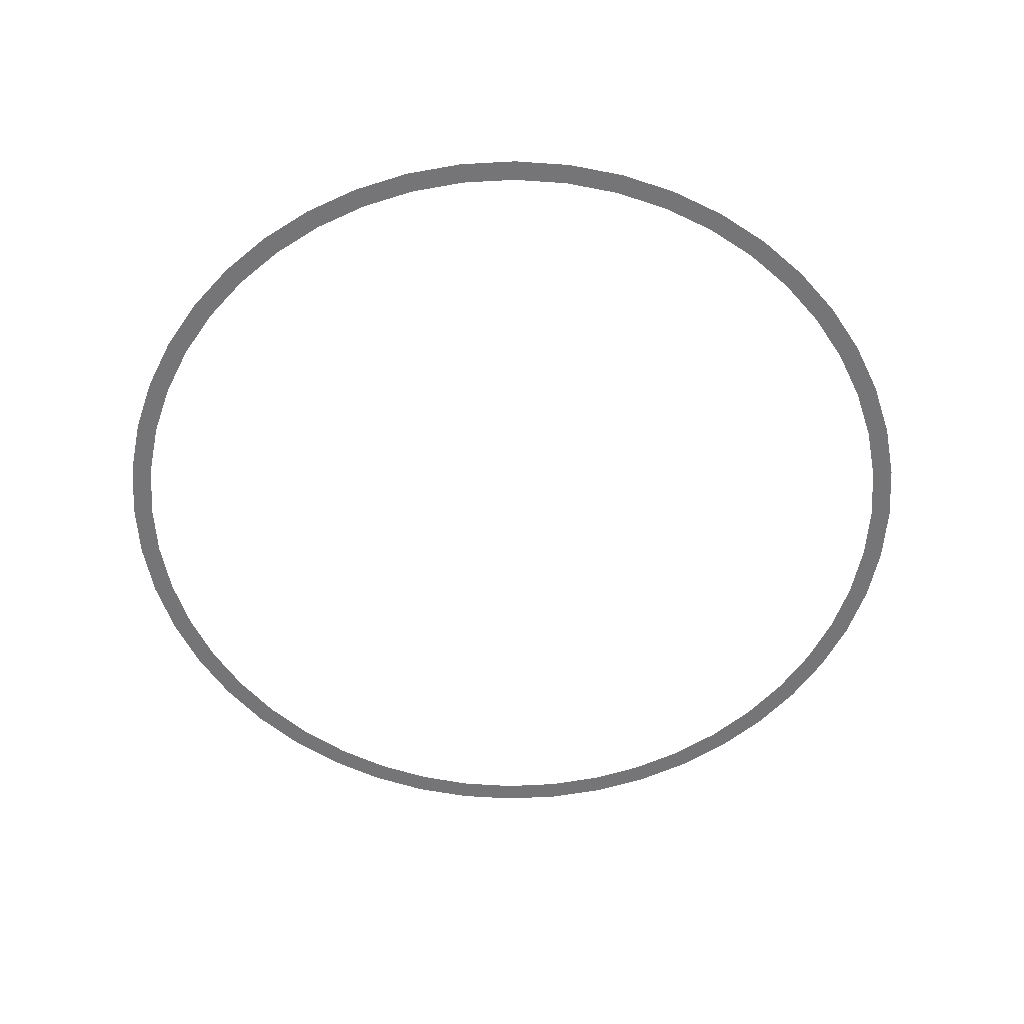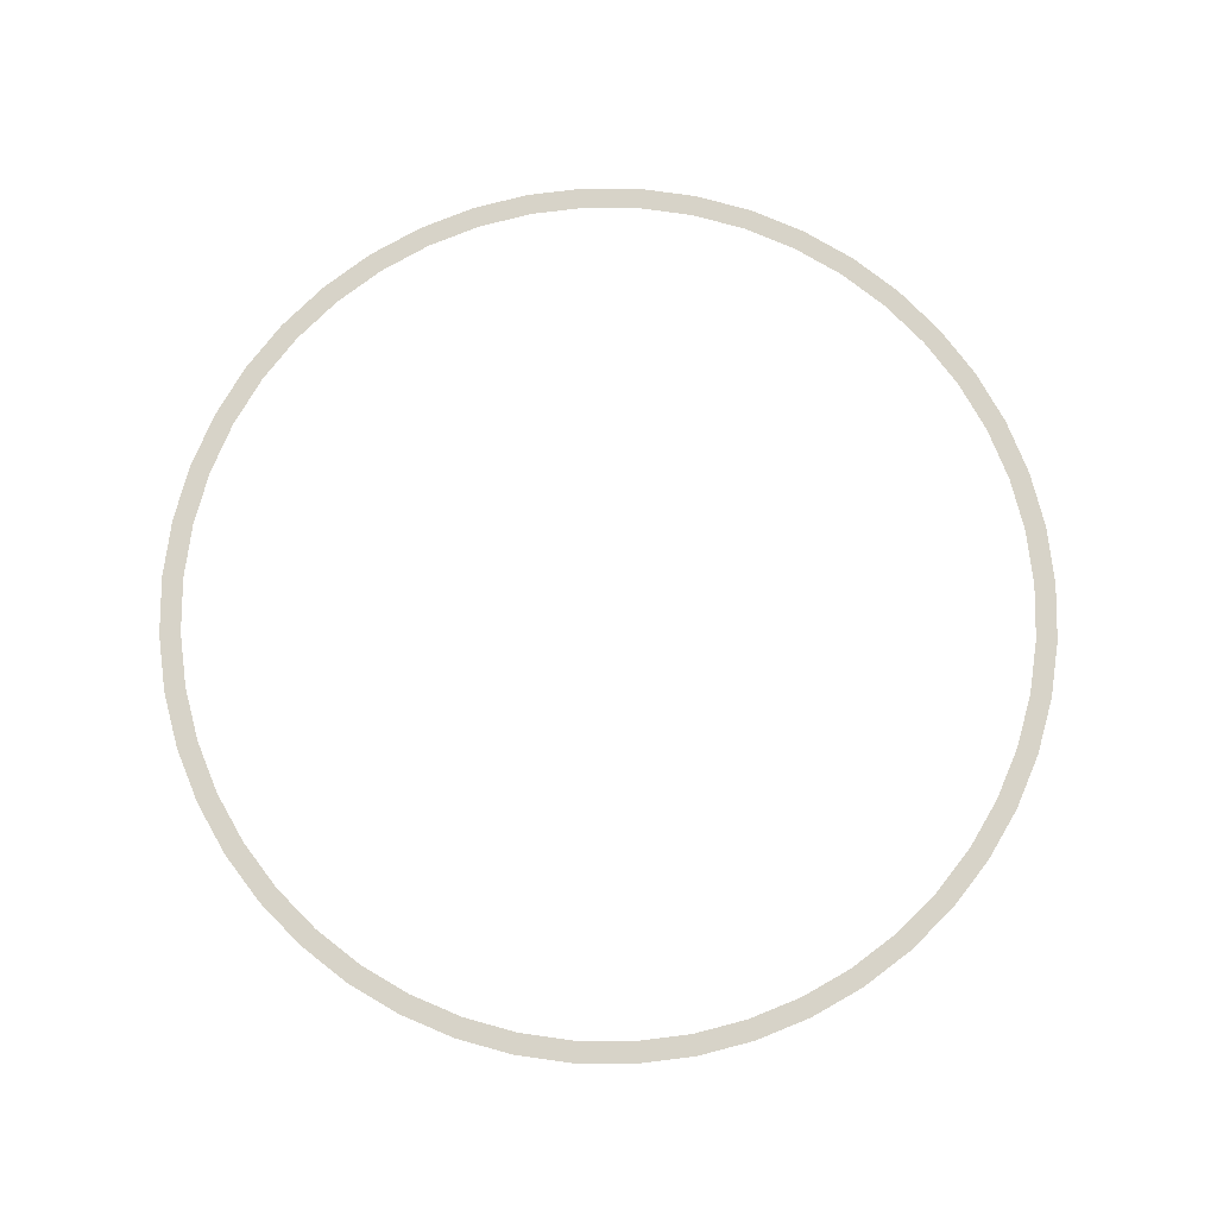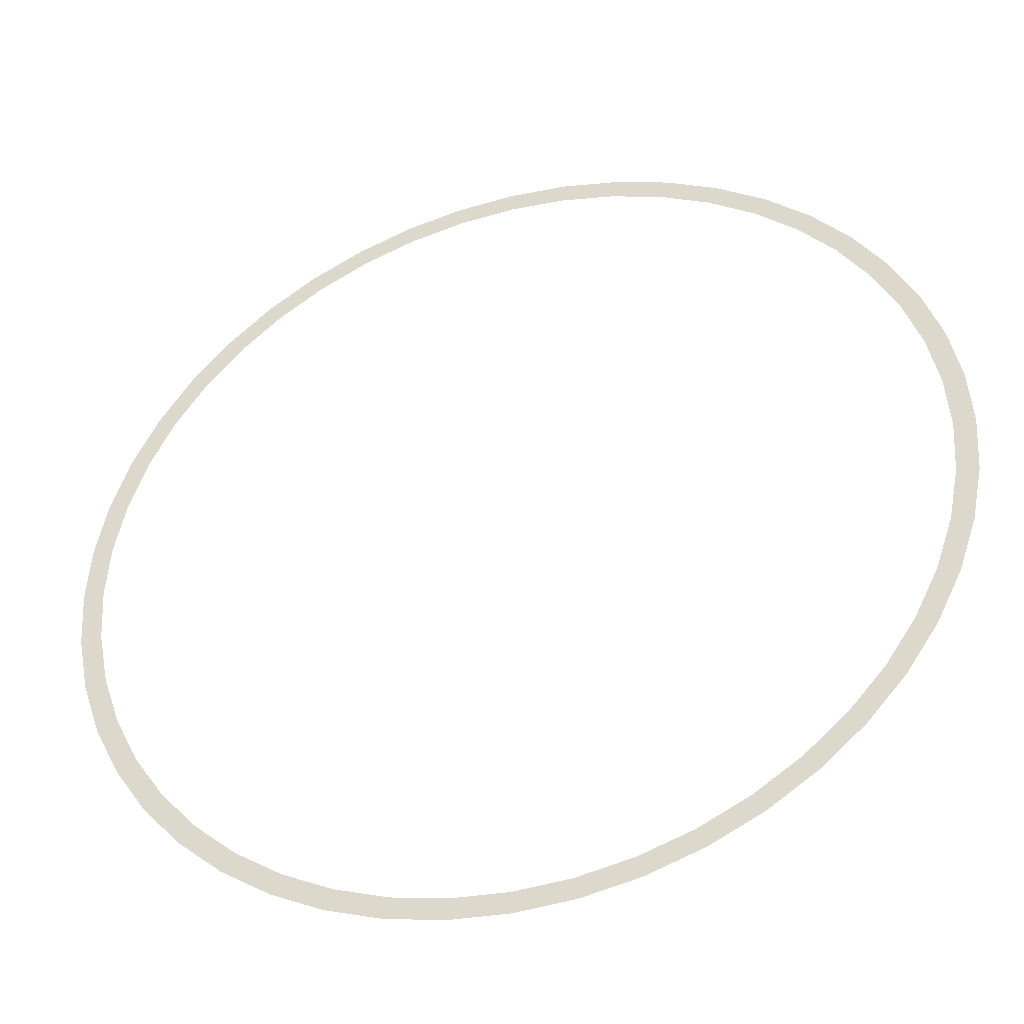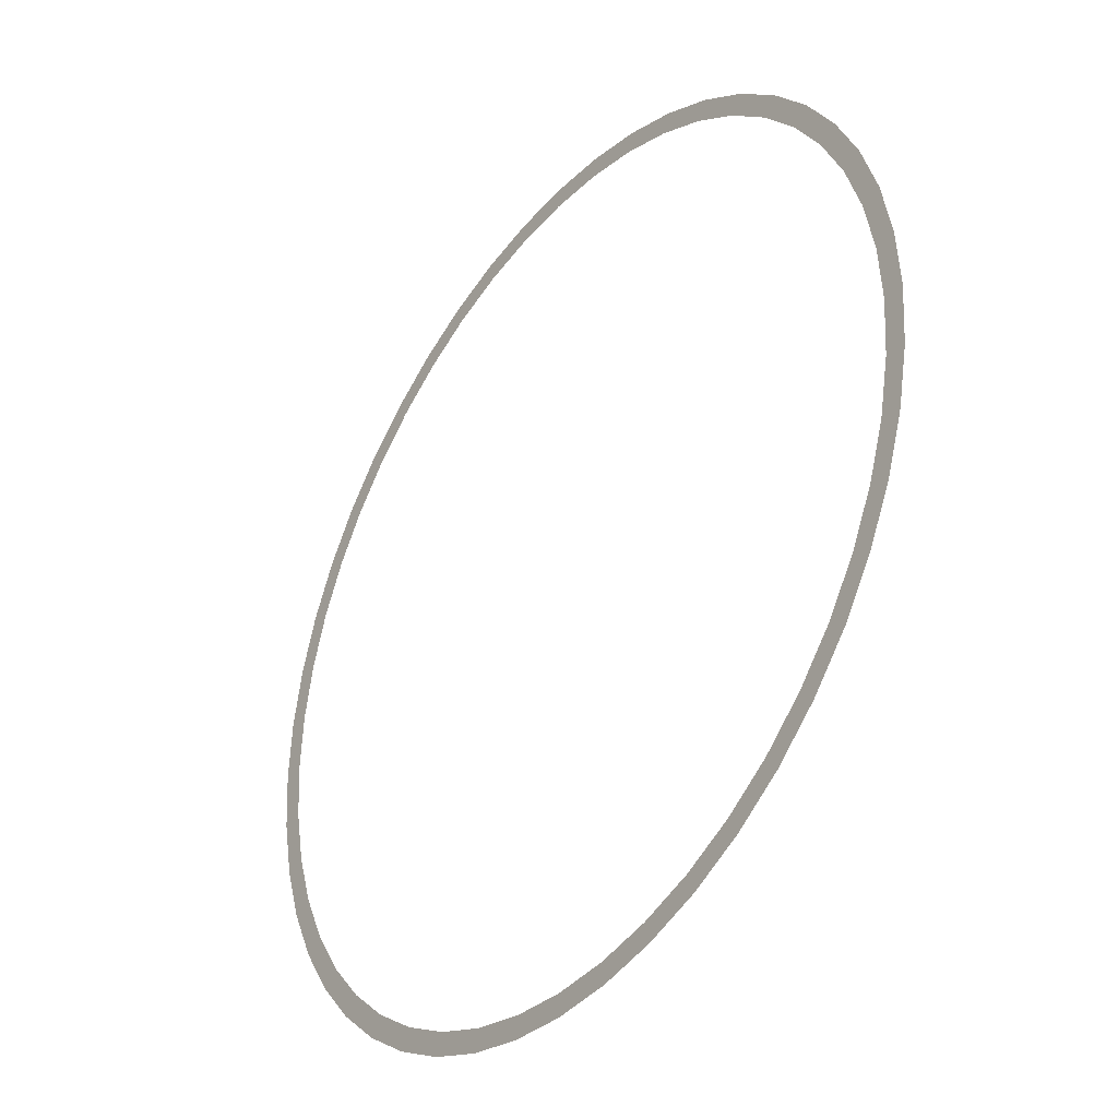
<metadata>
{"format":"obj","ext":"obj","renderer":"f3d","projection":"perspective","resolution":1024,"background":"white","views":[{"elev":-56.6,"azim":52.1,"up":"+Y"},{"elev":77.2,"azim":56.7,"up":"+Y"},{"elev":-40.6,"azim":-163.0,"up":"+Z"},{"elev":-36.5,"azim":-126.6,"up":"+Z"}]}
</metadata>
<code>
v 1.05 0 0
v 1.041 0 0.137
v 0.9914 0 0.1305
v 1 0 0
v 1.041 0 0.137
v 1.014 0 0.2717
v 0.9659 0 0.2588
v 0.9914 0 0.1305
v 1.014 0 0.2717
v 0.9701 0 0.4018
v 0.9239 0 0.3827
v 0.9659 0 0.2588
v 0.9701 0 0.4018
v 0.9093 0 0.525
v 0.866 0 0.5
v 0.9239 0 0.3827
v 0.9093 0 0.525
v 0.8331 0 0.6392
v 0.7934 0 0.6088
v 0.866 0 0.5
v 0.8331 0 0.6392
v 0.7425 0 0.7425
v 0.7071 0 0.7071
v 0.7934 0 0.6088
v 0.7425 0 0.7425
v 0.6392 0 0.8331
v 0.6088 0 0.7934
v 0.7071 0 0.7071
v 0.6392 0 0.8331
v 0.525 0 0.9093
v 0.5 0 0.866
v 0.6088 0 0.7934
v 0.525 0 0.9093
v 0.4018 0 0.9701
v 0.3827 0 0.9239
v 0.5 0 0.866
v 0.4018 0 0.9701
v 0.2717 0 1.014
v 0.2588 0 0.9659
v 0.3827 0 0.9239
v 0.2717 0 1.014
v 0.137 0 1.041
v 0.1305 0 0.9914
v 0.2588 0 0.9659
v 0.137 0 1.041
v 0 0 1.05
v 0 0 1
v 0.1305 0 0.9914
v 0 0 1.05
v -0.137 0 1.041
v -0.1305 0 0.9914
v 0 0 1
v -0.137 0 1.041
v -0.2717 0 1.014
v -0.2588 0 0.9659
v -0.1305 0 0.9914
v -0.2717 0 1.014
v -0.4018 0 0.9701
v -0.3827 0 0.9239
v -0.2588 0 0.9659
v -0.4018 0 0.9701
v -0.525 0 0.9093
v -0.5 0 0.866
v -0.3827 0 0.9239
v -0.525 0 0.9093
v -0.6392 0 0.8331
v -0.6088 0 0.7934
v -0.5 0 0.866
v -0.6392 0 0.8331
v -0.7425 0 0.7425
v -0.7071 0 0.7071
v -0.6088 0 0.7934
v -0.7425 0 0.7425
v -0.8331 0 0.6392
v -0.7934 0 0.6088
v -0.7071 0 0.7071
v -0.8331 0 0.6392
v -0.9093 0 0.525
v -0.866 0 0.5
v -0.7934 0 0.6088
v -0.9093 0 0.525
v -0.9701 0 0.4018
v -0.9239 0 0.3827
v -0.866 0 0.5
v -0.9701 0 0.4018
v -1.014 0 0.2717
v -0.9659 0 0.2588
v -0.9239 0 0.3827
v -1.014 0 0.2717
v -1.041 0 0.137
v -0.9914 0 0.1305
v -0.9659 0 0.2588
v -1.041 0 0.137
v -1.05 0 0
v -1 0 0
v -0.9914 0 0.1305
v -1.05 0 0
v -1.041 0 -0.137
v -0.9914 0 -0.1305
v -1 0 0
v -1.041 0 -0.137
v -1.014 0 -0.2717
v -0.9659 0 -0.2588
v -0.9914 0 -0.1305
v -1.014 0 -0.2717
v -0.9701 0 -0.4018
v -0.9239 0 -0.3827
v -0.9659 0 -0.2588
v -0.9701 0 -0.4018
v -0.9093 0 -0.525
v -0.866 0 -0.5
v -0.9239 0 -0.3827
v -0.9093 0 -0.525
v -0.8331 0 -0.6392
v -0.7934 0 -0.6088
v -0.866 0 -0.5
v -0.8331 0 -0.6392
v -0.7425 0 -0.7425
v -0.7071 0 -0.7071
v -0.7934 0 -0.6088
v -0.7425 0 -0.7425
v -0.6392 0 -0.8331
v -0.6088 0 -0.7934
v -0.7071 0 -0.7071
v -0.6392 0 -0.8331
v -0.525 0 -0.9093
v -0.5 0 -0.866
v -0.6088 0 -0.7934
v -0.525 0 -0.9093
v -0.4018 0 -0.9701
v -0.3827 0 -0.9239
v -0.5 0 -0.866
v -0.4018 0 -0.9701
v -0.2717 0 -1.014
v -0.2588 0 -0.9659
v -0.3827 0 -0.9239
v -0.2717 0 -1.014
v -0.137 0 -1.041
v -0.1305 0 -0.9914
v -0.2588 0 -0.9659
v -0.137 0 -1.041
v 0 0 -1.05
v 0 0 -1
v -0.1305 0 -0.9914
v 0 0 -1.05
v 0.137 0 -1.041
v 0.1305 0 -0.9914
v 0 0 -1
v 0.137 0 -1.041
v 0.2717 0 -1.014
v 0.2588 0 -0.9659
v 0.1305 0 -0.9914
v 0.2717 0 -1.014
v 0.4018 0 -0.9701
v 0.3827 0 -0.9239
v 0.2588 0 -0.9659
v 0.4018 0 -0.9701
v 0.525 0 -0.9093
v 0.5 0 -0.866
v 0.3827 0 -0.9239
v 0.525 0 -0.9093
v 0.6392 0 -0.8331
v 0.6088 0 -0.7934
v 0.5 0 -0.866
v 0.6392 0 -0.8331
v 0.7425 0 -0.7425
v 0.7071 0 -0.7071
v 0.6088 0 -0.7934
v 0.7425 0 -0.7425
v 0.8331 0 -0.6392
v 0.7934 0 -0.6088
v 0.7071 0 -0.7071
v 0.8331 0 -0.6392
v 0.9093 0 -0.525
v 0.866 0 -0.5
v 0.7934 0 -0.6088
v 0.9093 0 -0.525
v 0.9701 0 -0.4018
v 0.9239 0 -0.3827
v 0.866 0 -0.5
v 0.9701 0 -0.4018
v 1.014 0 -0.2717
v 0.9659 0 -0.2588
v 0.9239 0 -0.3827
v 1.014 0 -0.2717
v 1.041 0 -0.137
v 0.9914 0 -0.1305
v 0.9659 0 -0.2588
v 1.041 0 -0.137
v 1.05 0 0
v 1 0 0
v 0.9914 0 -0.1305
g mesh2922
f 1 2 3
f 3 4 1
f 5 6 7
f 7 8 5
f 9 10 11
f 11 12 9
f 13 14 15
f 15 16 13
f 17 18 19
f 19 20 17
f 21 22 23
f 23 24 21
f 25 26 27
f 27 28 25
f 29 30 31
f 31 32 29
f 33 34 35
f 35 36 33
f 37 38 39
f 39 40 37
f 41 42 43
f 43 44 41
f 45 46 47
f 47 48 45
f 49 50 51
f 51 52 49
f 53 54 55
f 55 56 53
f 57 58 59
f 59 60 57
f 61 62 63
f 63 64 61
f 65 66 67
f 67 68 65
f 69 70 71
f 71 72 69
f 73 74 75
f 75 76 73
f 77 78 79
f 79 80 77
f 81 82 83
f 83 84 81
f 85 86 87
f 87 88 85
f 89 90 91
f 91 92 89
f 93 94 95
f 95 96 93
f 97 98 99
f 99 100 97
f 101 102 103
f 103 104 101
f 105 106 107
f 107 108 105
f 109 110 111
f 111 112 109
f 113 114 115
f 115 116 113
f 117 118 119
f 119 120 117
f 121 122 123
f 123 124 121
f 125 126 127
f 127 128 125
f 129 130 131
f 131 132 129
f 133 134 135
f 135 136 133
f 137 138 139
f 139 140 137
f 141 142 143
f 143 144 141
f 145 146 147
f 147 148 145
f 149 150 151
f 151 152 149
f 153 154 155
f 155 156 153
f 157 158 159
f 159 160 157
f 161 162 163
f 163 164 161
f 165 166 167
f 167 168 165
f 169 170 171
f 171 172 169
f 173 174 175
f 175 176 173
f 177 178 179
f 179 180 177
f 181 182 183
f 183 184 181
f 185 186 187
f 187 188 185
f 189 190 191
f 191 192 189

</code>
